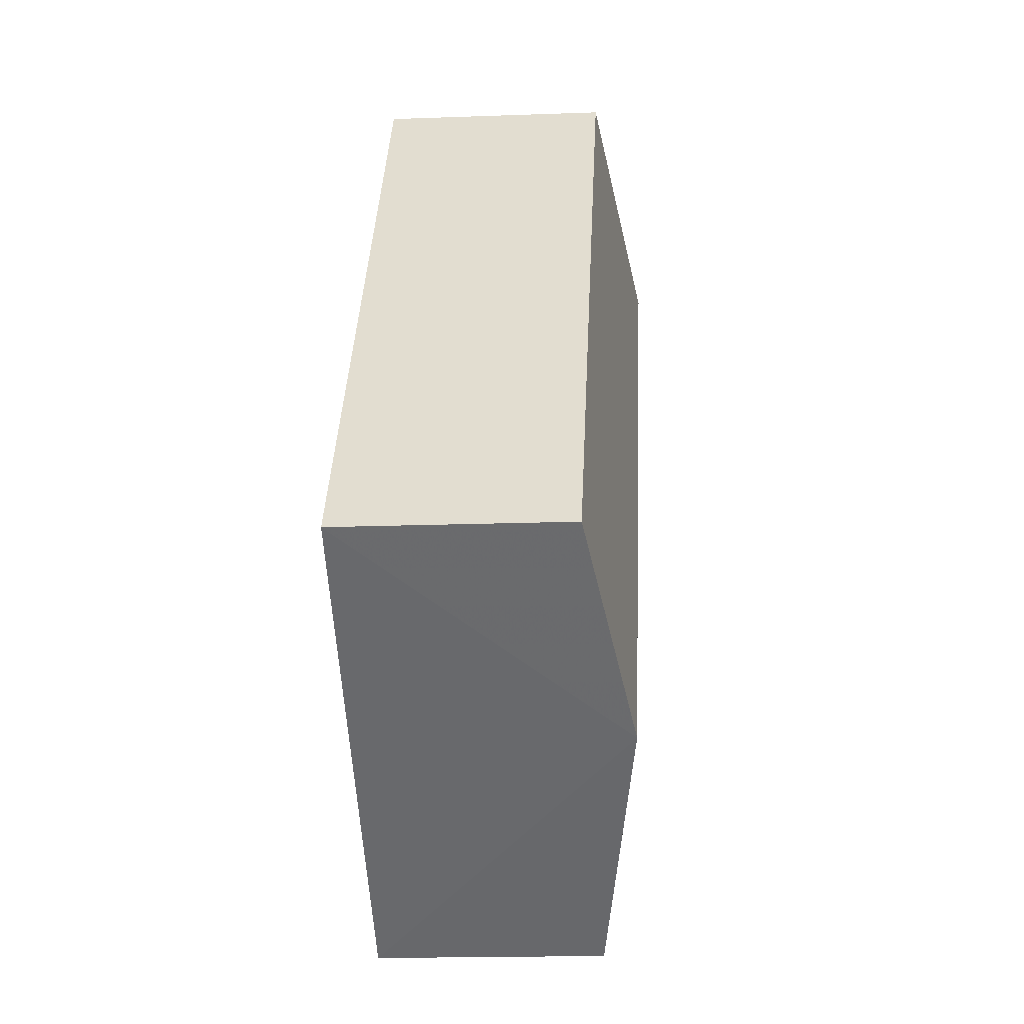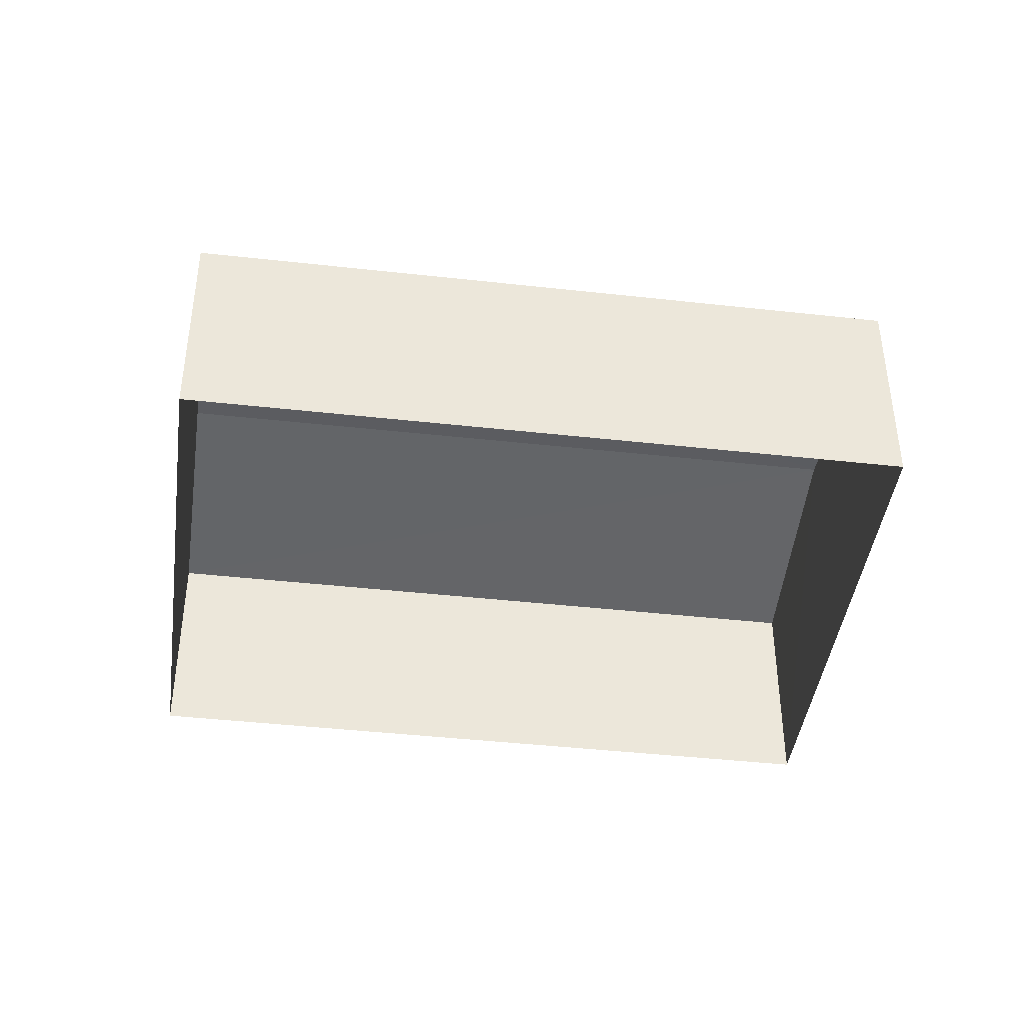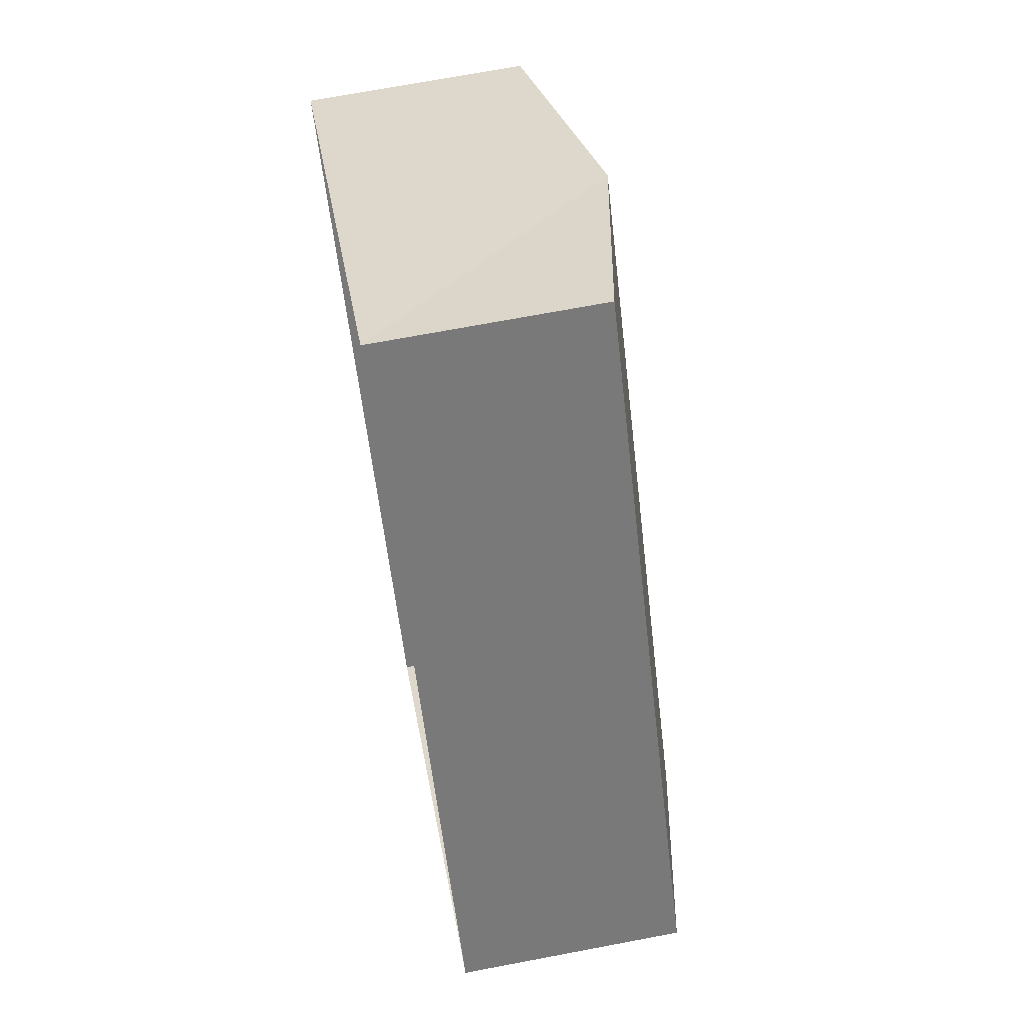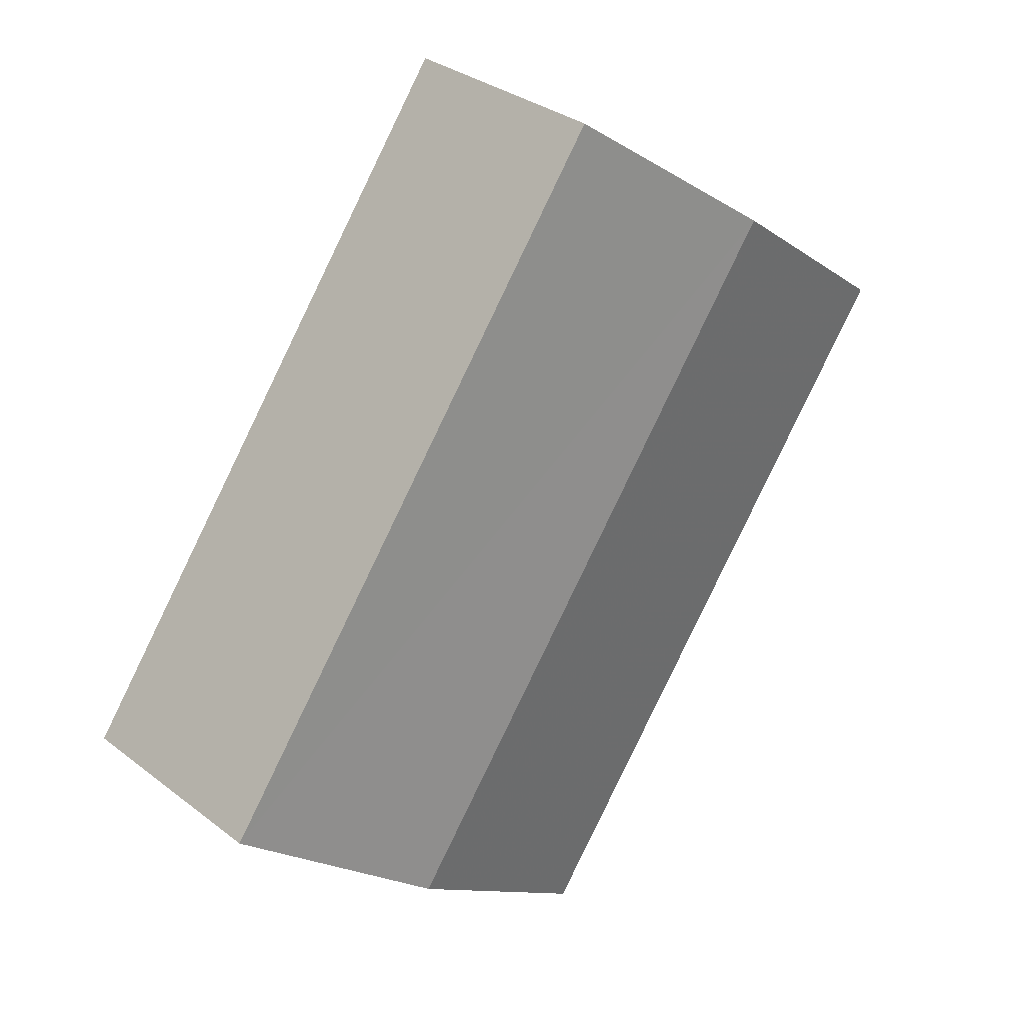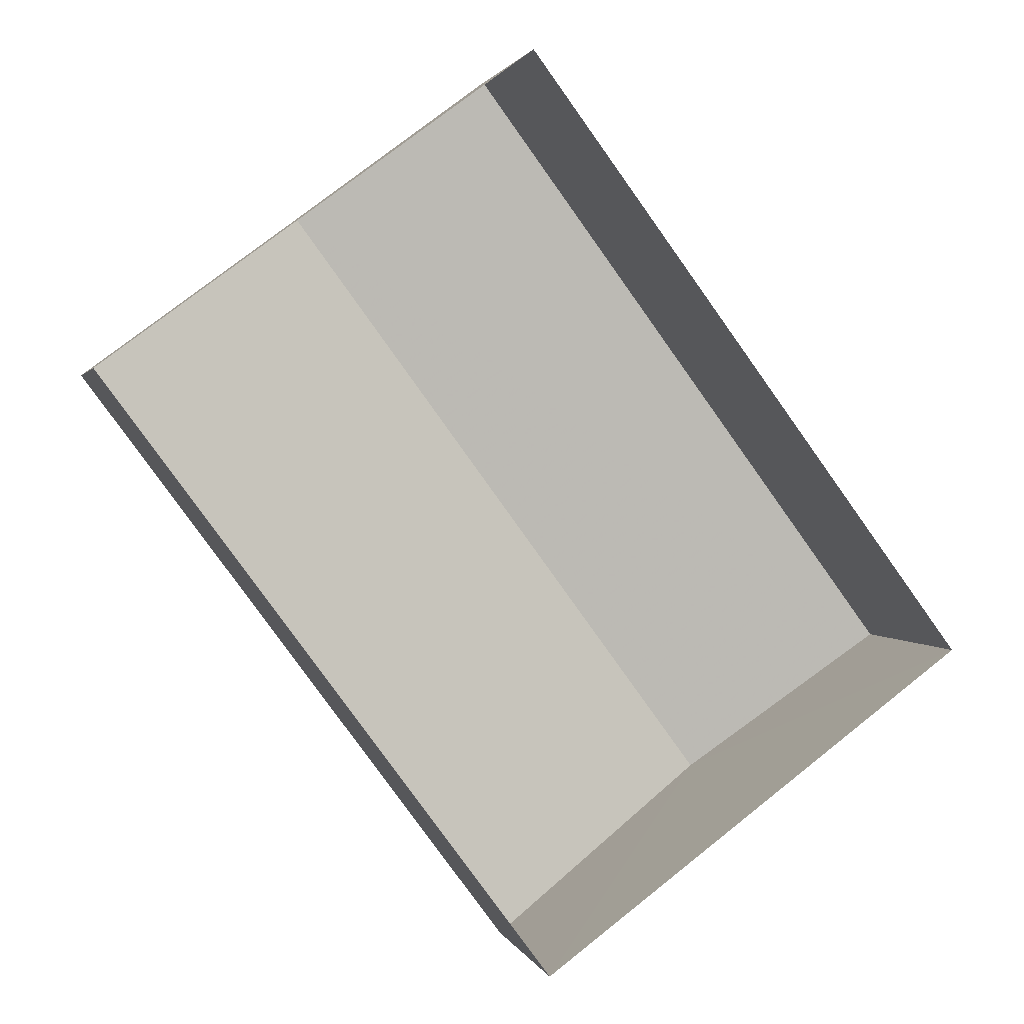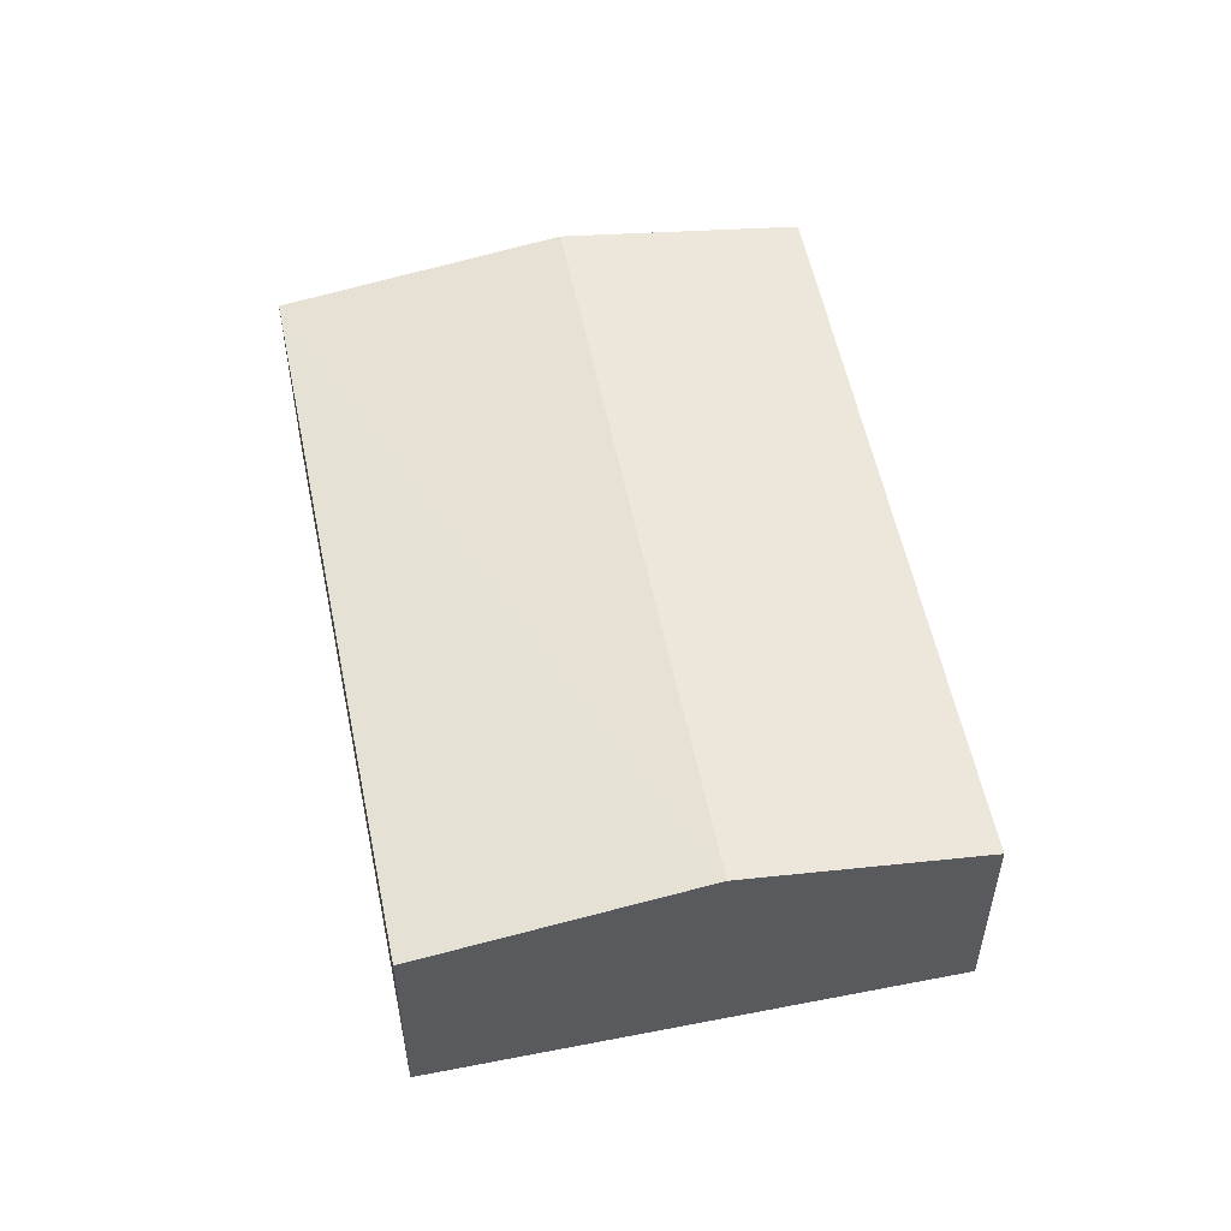
<metadata>
{"format":"obj","ext":"obj","renderer":"f3d","projection":"perspective","resolution":1024,"background":"white","views":[{"elev":-16.8,"azim":-85.8,"up":"+Y"},{"elev":-42.2,"azim":45.9,"up":"+Z"},{"elev":69.7,"azim":-100.7,"up":"+Y"},{"elev":31.9,"azim":-43.0,"up":"+Y"},{"elev":1.5,"azim":166.6,"up":"+Y"},{"elev":55.4,"azim":132.0,"up":"+Z"}]}
</metadata>
<code>
v -3.149e+05 4.169e+04 51.19
v -3.149e+05 4.168e+04 51.19
v -3.149e+05 4.169e+04 51.19
v -3.149e+05 4.168e+04 51.18
v -3.149e+05 4.169e+04 55.5
v -3.149e+05 4.168e+04 54.84
v -3.149e+05 4.168e+04 55.5
v -3.149e+05 4.169e+04 54.84
v -3.149e+05 4.168e+04 54.83
v -3.149e+05 4.169e+04 54.84
f 1 2 3
f 1 4 2
f 5 6 7
f 5 8 6
f 9 10 5
f 7 9 5
f 8 3 2
f 6 8 2
f 10 1 5
f 1 3 5
f 3 8 5
f 10 4 1
f 10 9 4
f 6 2 7
f 2 4 7
f 4 9 7

</code>
